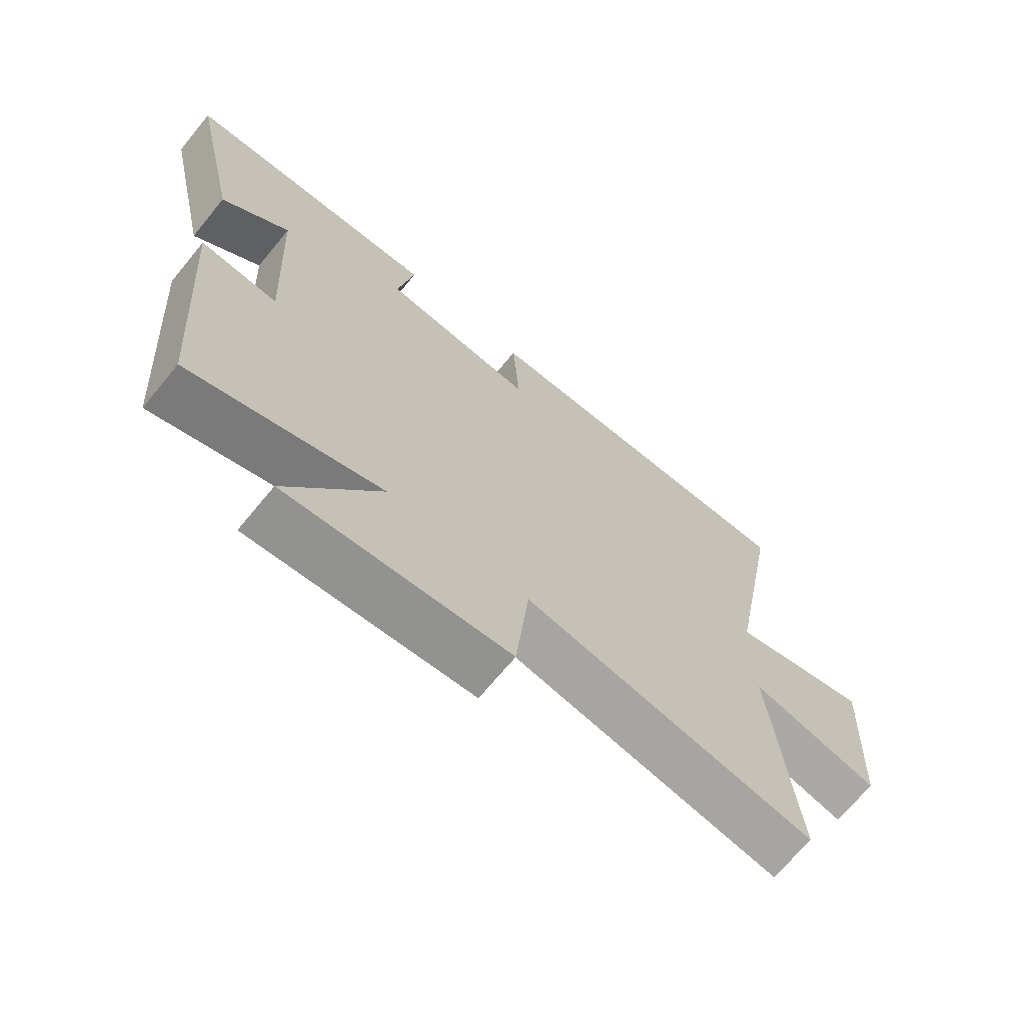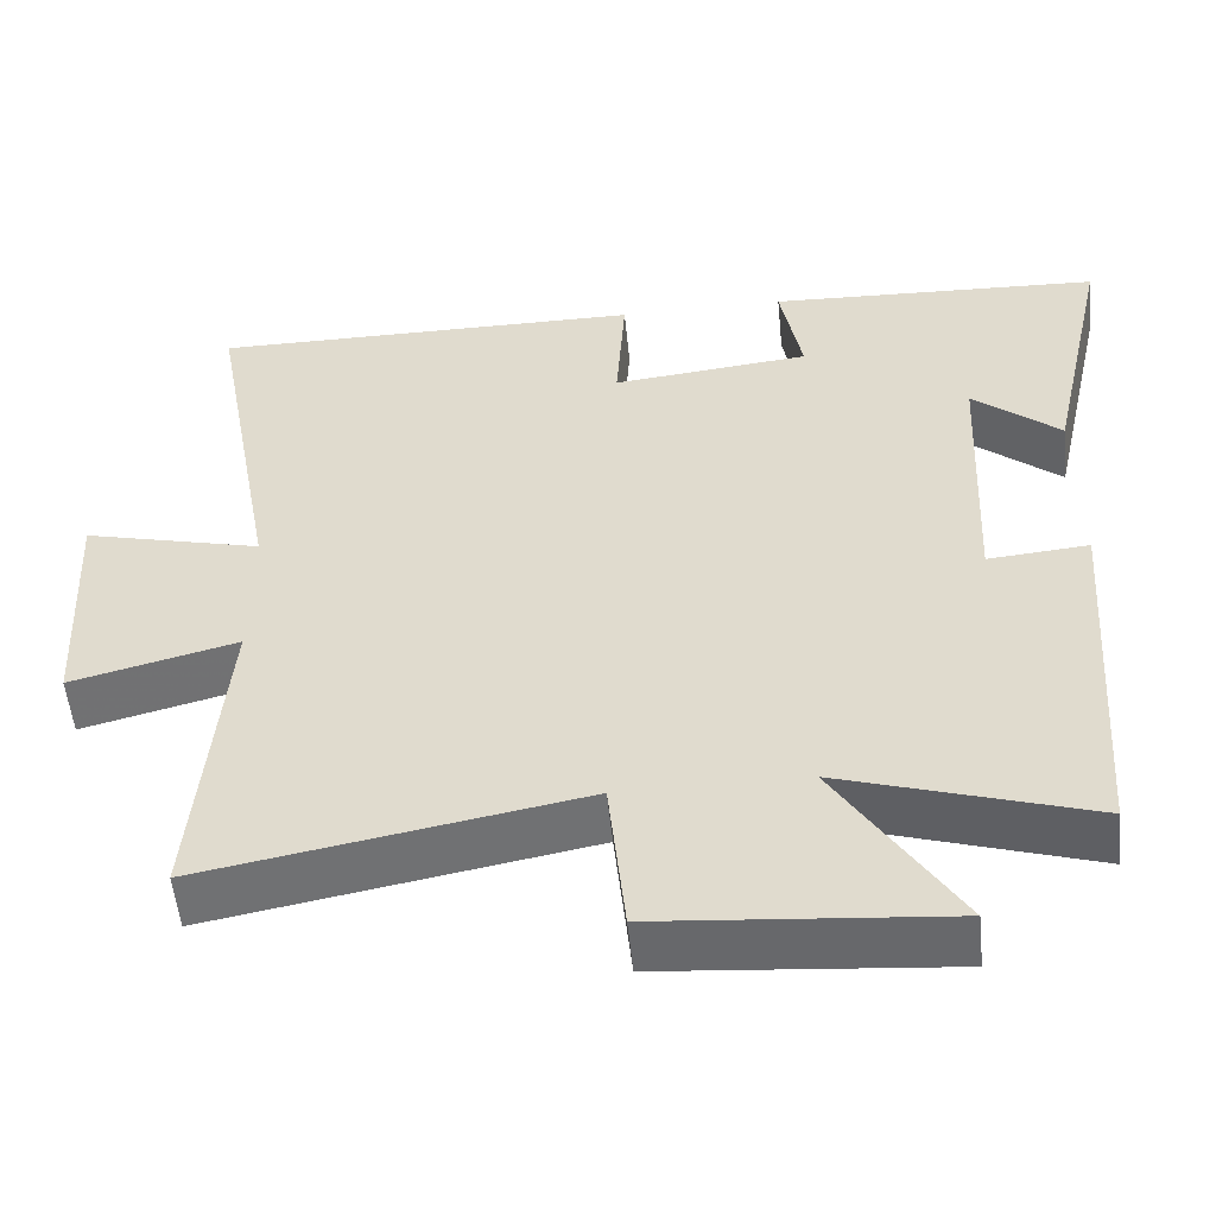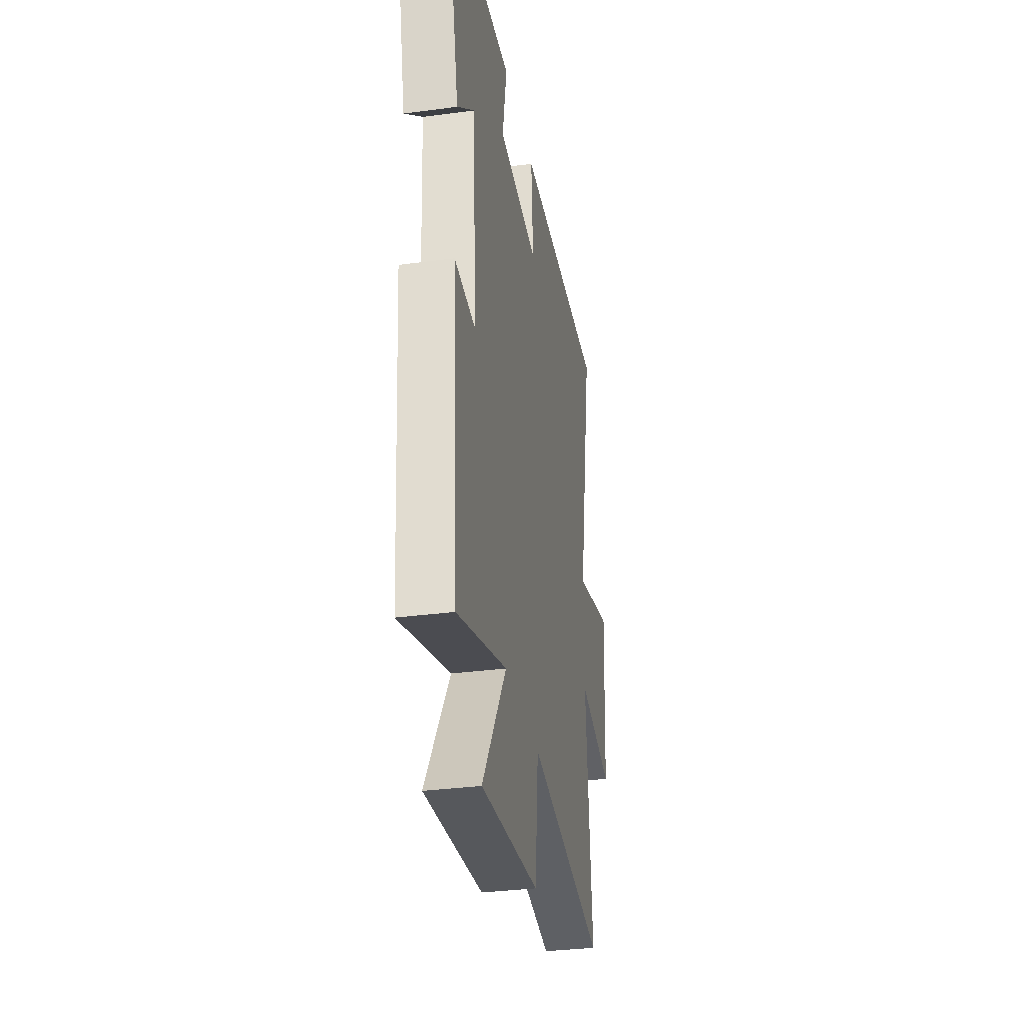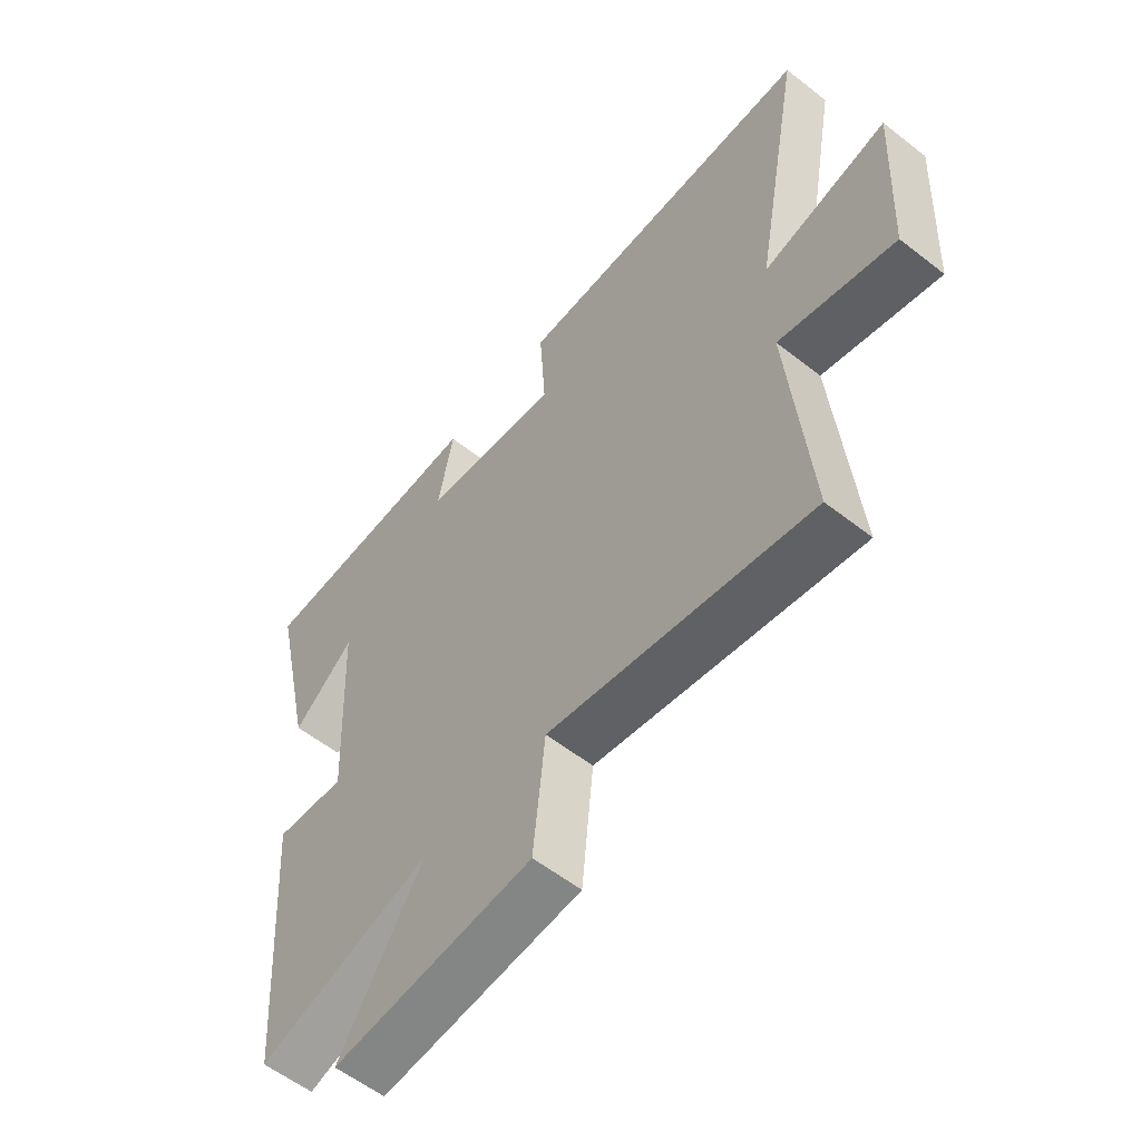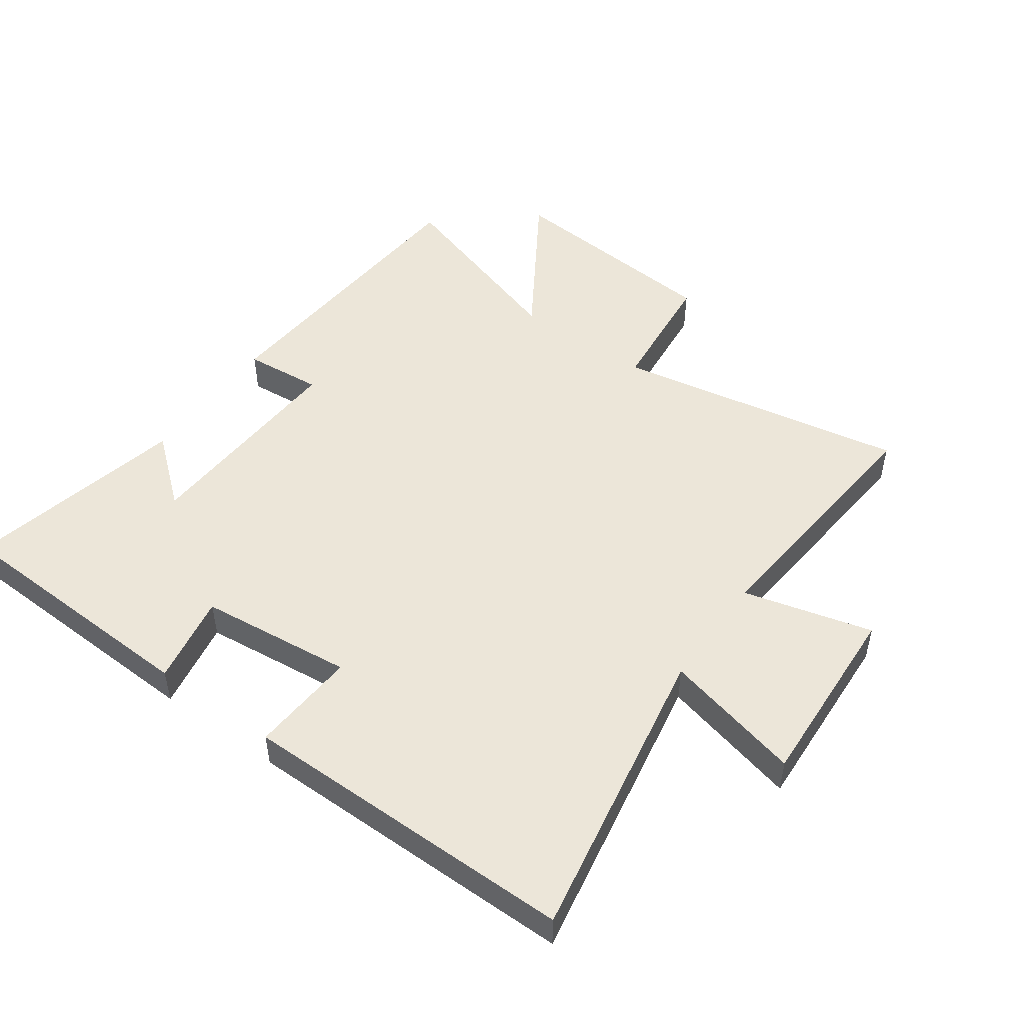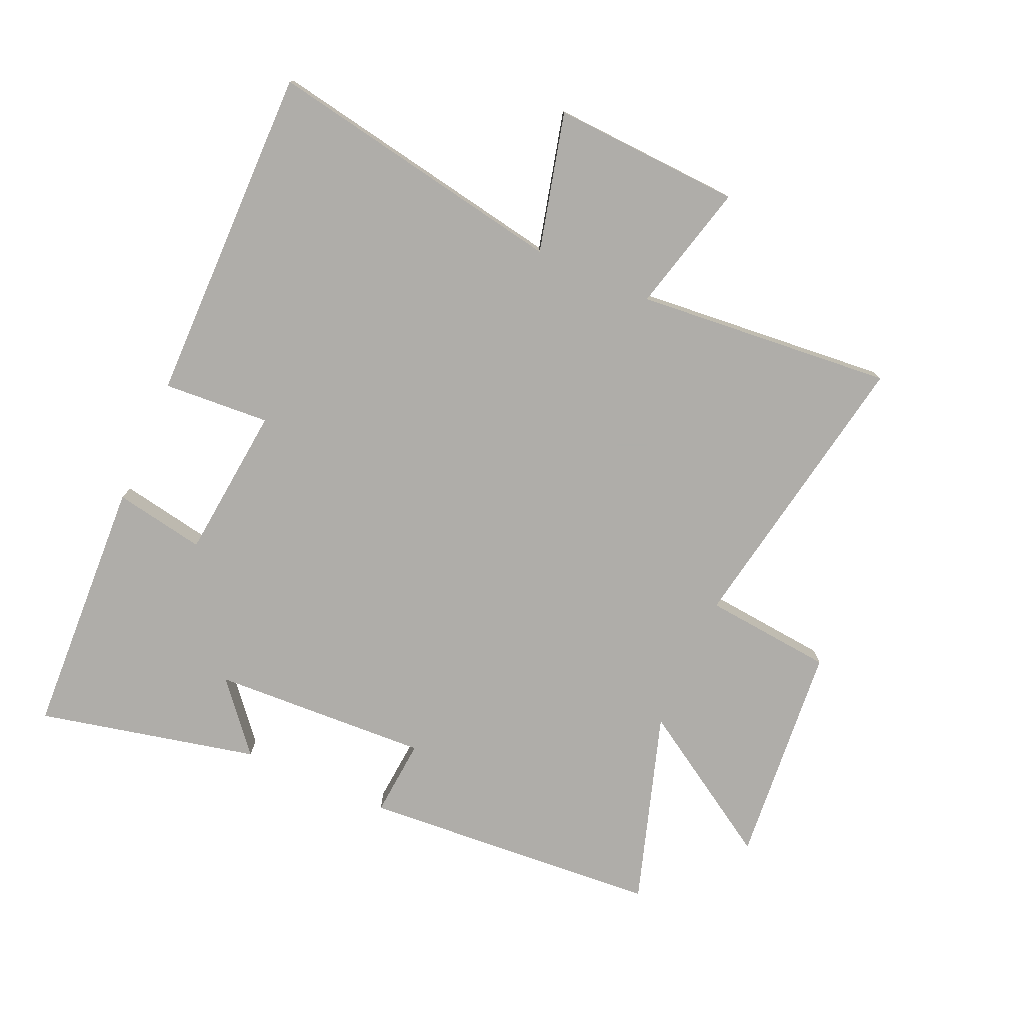
<metadata>
{"format":"obj","ext":"obj","renderer":"f3d","projection":"perspective","resolution":1024,"background":"white","views":[{"elev":-69.1,"azim":-39.5,"up":"+Z"},{"elev":-53.6,"azim":-174.3,"up":"+Z"},{"elev":-32.9,"azim":-79.5,"up":"+Z"},{"elev":-57.6,"azim":50.9,"up":"+Z"},{"elev":49.5,"azim":35.6,"up":"+Y"},{"elev":-77.2,"azim":66.3,"up":"+Y"}]}
</metadata>
<code>
v 0.588 0.07 0.502
v 0.5 0.07 0.021
v 0.722 0.07 0.076
v 0.706 0.07 -0.226
v 0.5 0.07 -0.173
v 0.536 0.07 -0.585
v 0.07 0.07 -0.5
v 0.049 0.07 -0.706
v -0.307 0.07 -0.736
v -0.158 0.07 -0.5
v -0.466 0.07 -0.597
v -0.5 0.07 -0.117
v -0.375 0.07 -0.128
v -0.391 0.07 0.22
v -0.5 0.07 0.129
v -0.578 0.07 0.482
v -0.162 0.07 0.5
v -0.189 0.07 0.355
v 0.057 0.07 0.329
v 0.046 0.07 0.5
v 0.588 0 0.502
v 0.5 0 0.021
v 0.722 0 0.076
v 0.706 0 -0.226
v 0.5 0 -0.173
v 0.536 0 -0.585
v 0.07 0 -0.5
v 0.049 0 -0.706
v -0.307 0 -0.736
v -0.158 0 -0.5
v -0.466 0 -0.597
v -0.5 0 -0.117
v -0.375 0 -0.128
v -0.391 0 0.22
v -0.5 0 0.129
v -0.578 0 0.482
v -0.162 0 0.5
v -0.189 0 0.355
v 0.057 0 0.329
v 0.046 0 0.5
f 19 20 1 2
f 18 19 2
f 16 17 18
f 16 18 2
f 14 15 16
f 14 16 2
f 13 14 2
f 10 11 12 13
f 10 13 2
f 7 8 9 10
f 7 10 2 3
f 5 6 7
f 5 7 3
f 3 4 5
f 22 21 40 39
f 22 39 38
f 38 37 36
f 22 38 36
f 36 35 34
f 22 36 34
f 22 34 33
f 33 32 31 30
f 22 33 30
f 30 29 28 27
f 23 22 30 27
f 27 26 25
f 23 27 25
f 25 24 23
f 1 21 22 2
f 2 22 23 3
f 3 23 24 4
f 4 24 25 5
f 5 25 26 6
f 6 26 27 7
f 7 27 28 8
f 8 28 29 9
f 9 29 30 10
f 10 30 31 11
f 11 31 32 12
f 12 32 33 13
f 13 33 34 14
f 14 34 35 15
f 15 35 36 16
f 16 36 37 17
f 17 37 38 18
f 18 38 39 19
f 19 39 40 20
f 20 40 21 1

</code>
